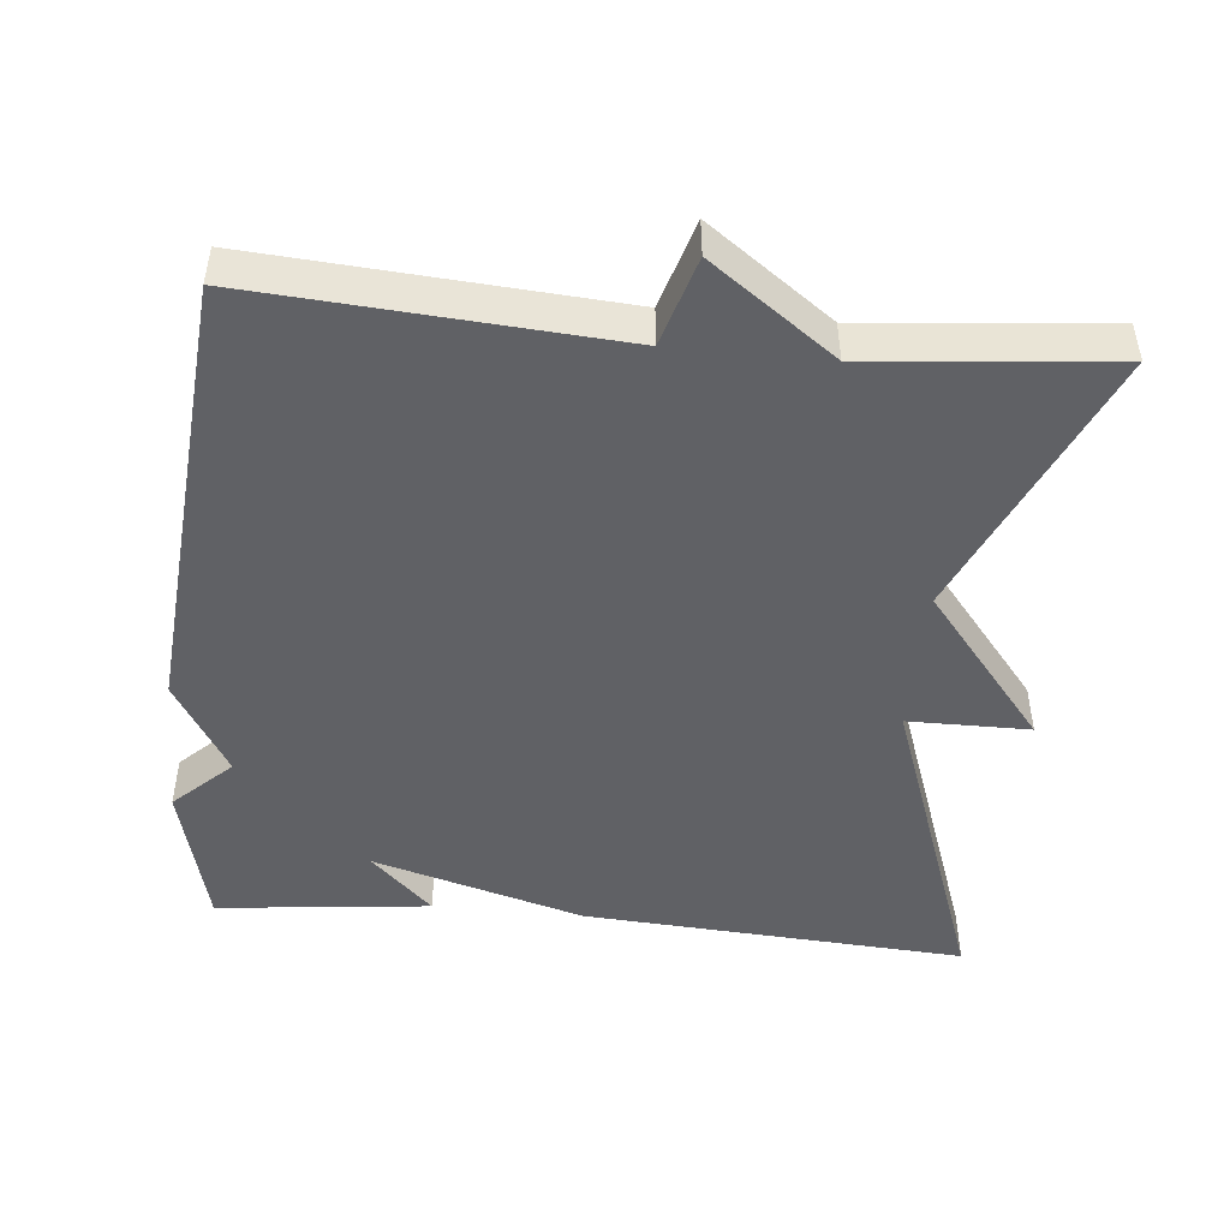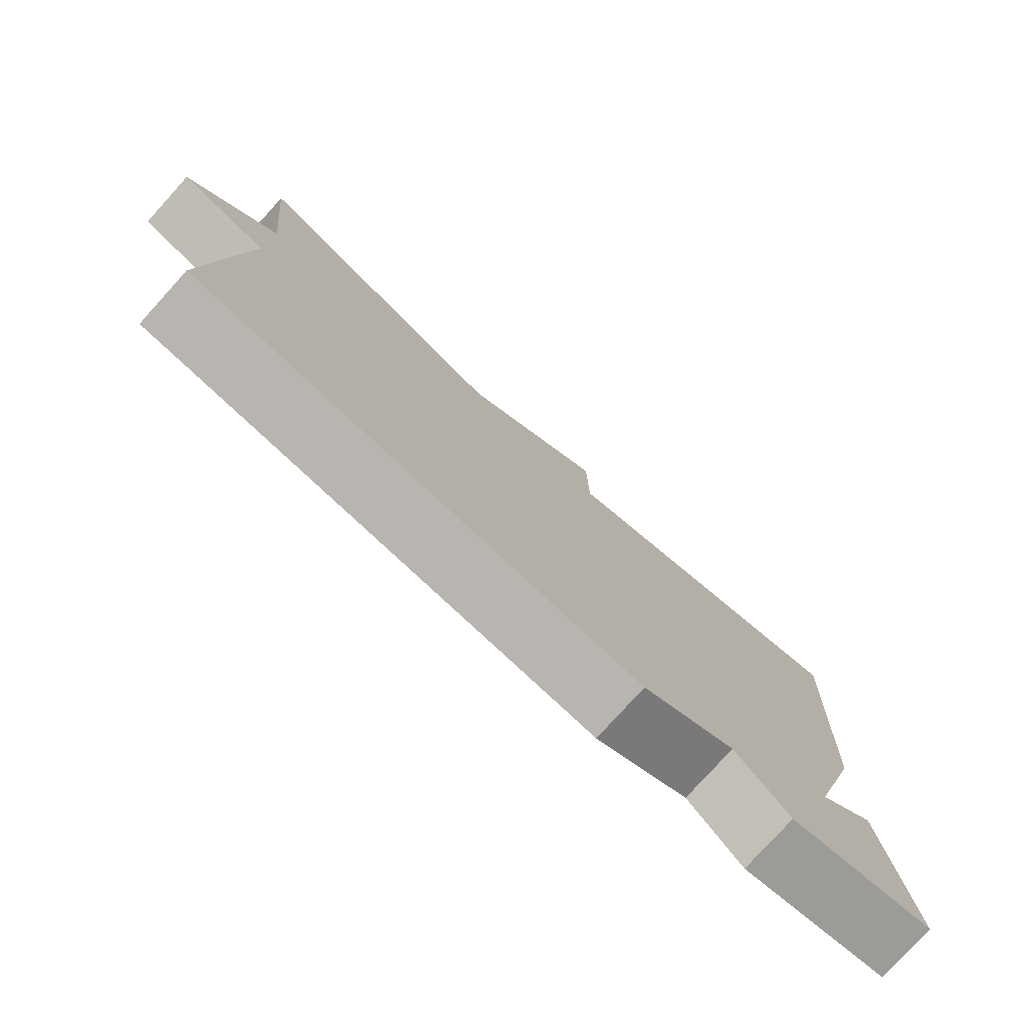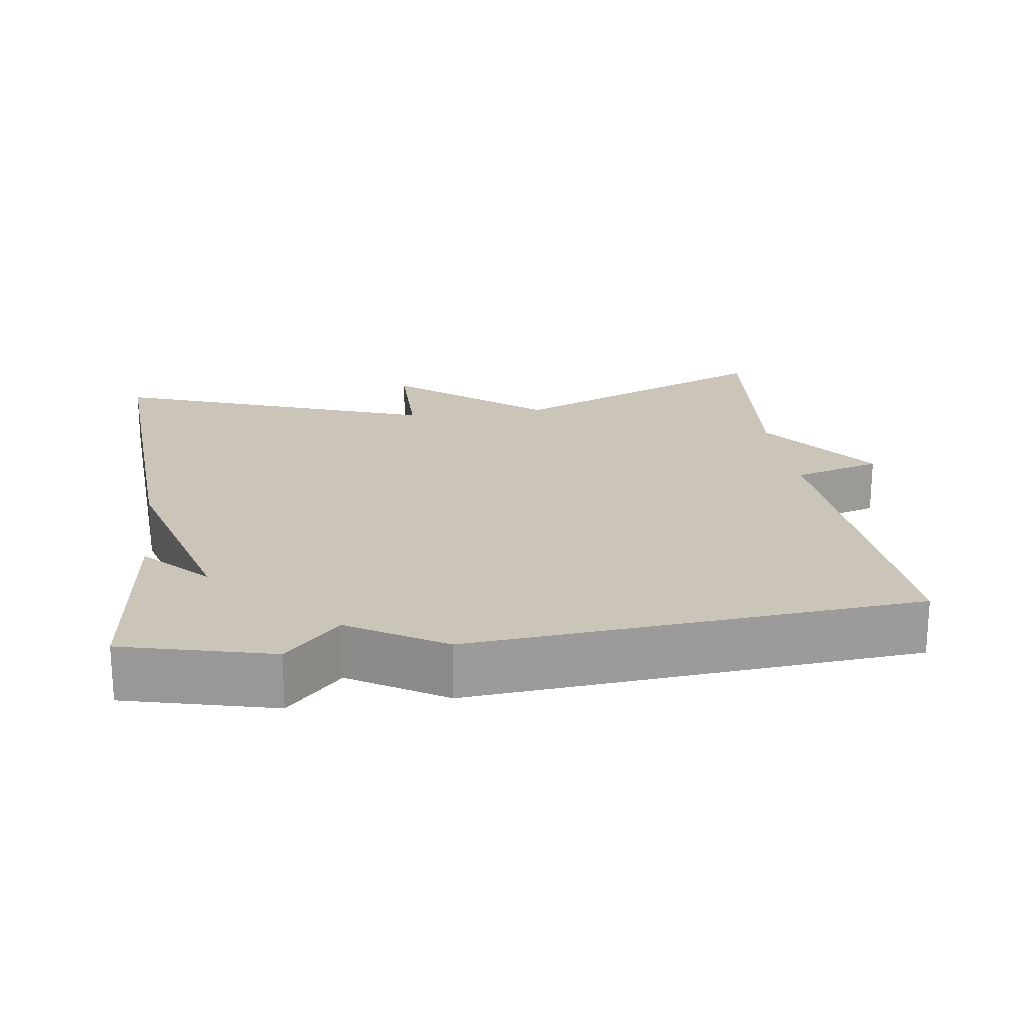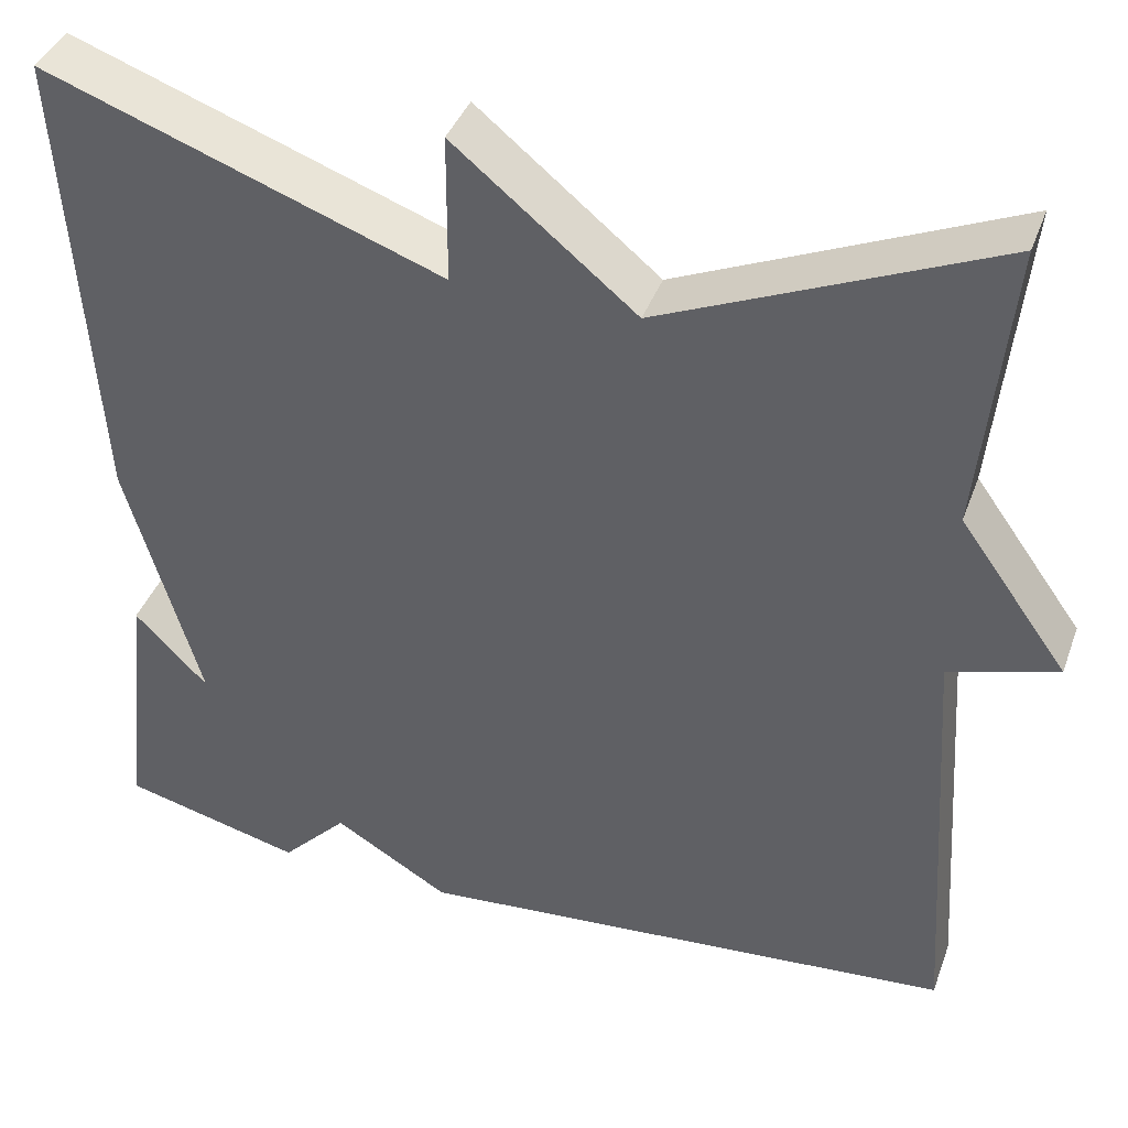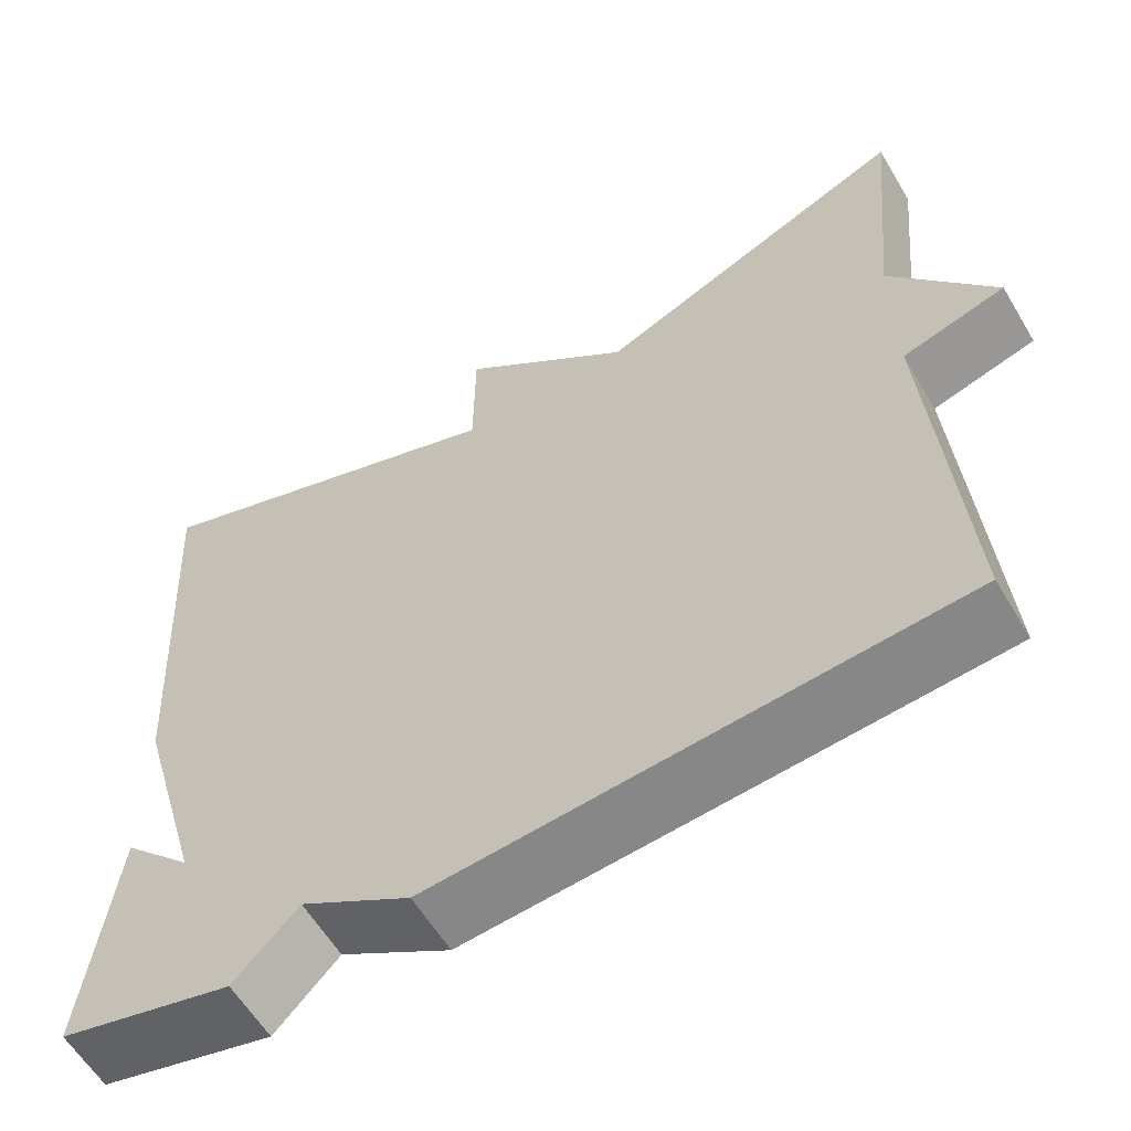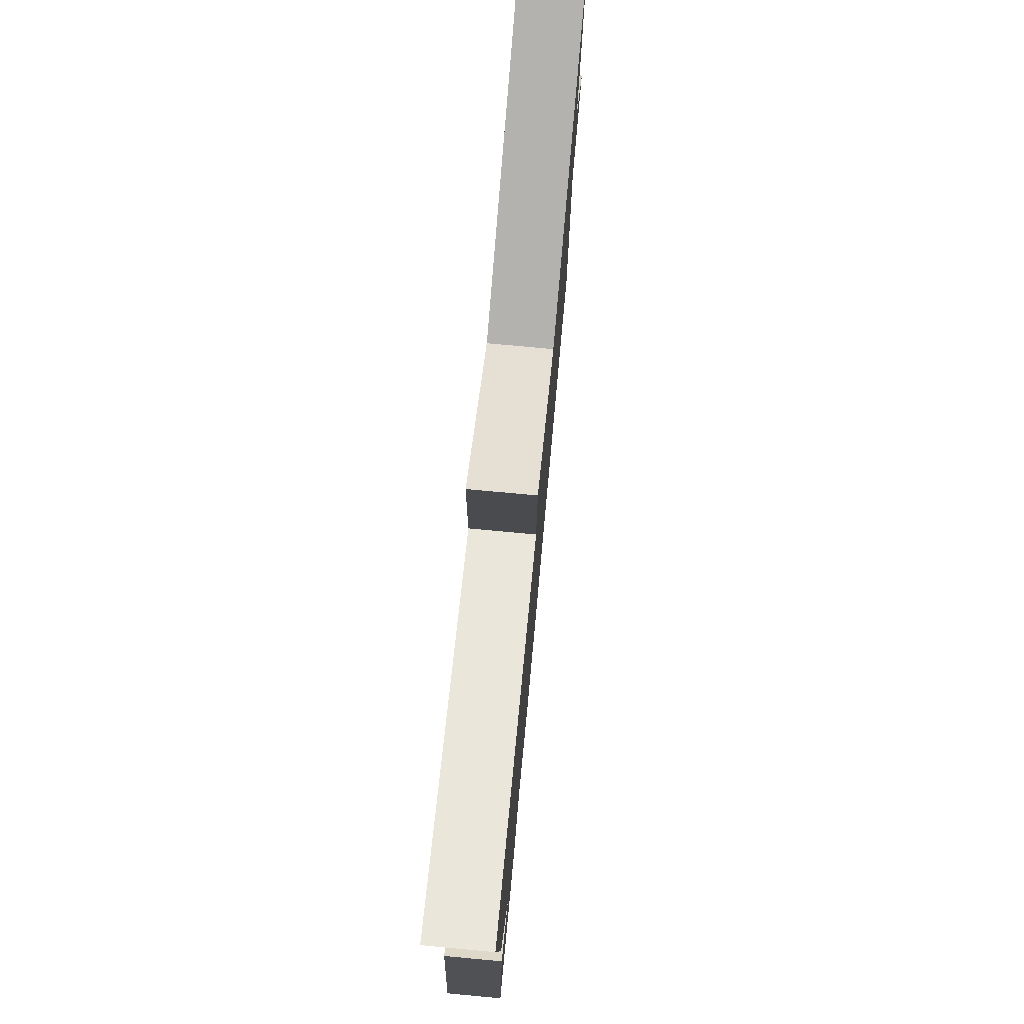
<metadata>
{"format":"obj","ext":"obj","renderer":"f3d","projection":"perspective","resolution":1024,"background":"white","views":[{"elev":-47.3,"azim":-95.7,"up":"+Y"},{"elev":-78.8,"azim":-42.2,"up":"+Z"},{"elev":20.4,"azim":172.1,"up":"+Y"},{"elev":40.1,"azim":-160.8,"up":"+Z"},{"elev":-59.8,"azim":-149.2,"up":"+Z"},{"elev":76.5,"azim":95.3,"up":"+Z"}]}
</metadata>
<code>
v 0.5 0.07 -0.5
v 0.3 0.07 -0.55
v 0.227 0.07 -0.474
v 0.1 0.07 -0.55
v -0.5 0.07 -0.5
v -0.468 0.07 -0.021
v -0.587 0.07 0.014
v -0.468 0.07 0.179
v -0.5 0.07 0.5
v -0.135 0.07 0.342
v 0.064 0.07 0.505
v 0.065 0.07 0.342
v 0.5 0.07 0.5
v 0.468 0.07 -0.014
v 0.387 0.07 -0.297
v 0.468 0.07 -0.214
v 0.5 0 -0.5
v 0.3 0 -0.55
v 0.227 0 -0.474
v 0.1 0 -0.55
v -0.5 0 -0.5
v -0.468 0 -0.021
v -0.587 0 0.014
v -0.468 0 0.179
v -0.5 0 0.5
v -0.135 0 0.342
v 0.064 0 0.505
v 0.065 0 0.342
v 0.5 0 0.5
v 0.468 0 -0.014
v 0.387 0 -0.297
v 0.468 0 -0.214
f 1 2 3
f 16 1 3
f 15 16 3
f 4 5 6
f 3 4 6
f 15 3 6
f 14 15 6
f 13 14 6
f 12 13 6
f 10 11 12 6
f 8 9 10
f 6 7 8 10
f 19 18 17
f 19 17 32
f 19 32 31
f 22 21 20
f 22 20 19
f 22 19 31
f 22 31 30
f 22 30 29
f 22 29 28
f 22 28 27 26
f 26 25 24
f 26 24 23 22
f 1 17 18 2
f 2 18 19 3
f 3 19 20 4
f 4 20 21 5
f 5 21 22 6
f 6 22 23 7
f 7 23 24 8
f 8 24 25 9
f 9 25 26 10
f 10 26 27 11
f 11 27 28 12
f 12 28 29 13
f 13 29 30 14
f 14 30 31 15
f 15 31 32 16
f 16 32 17 1

</code>
